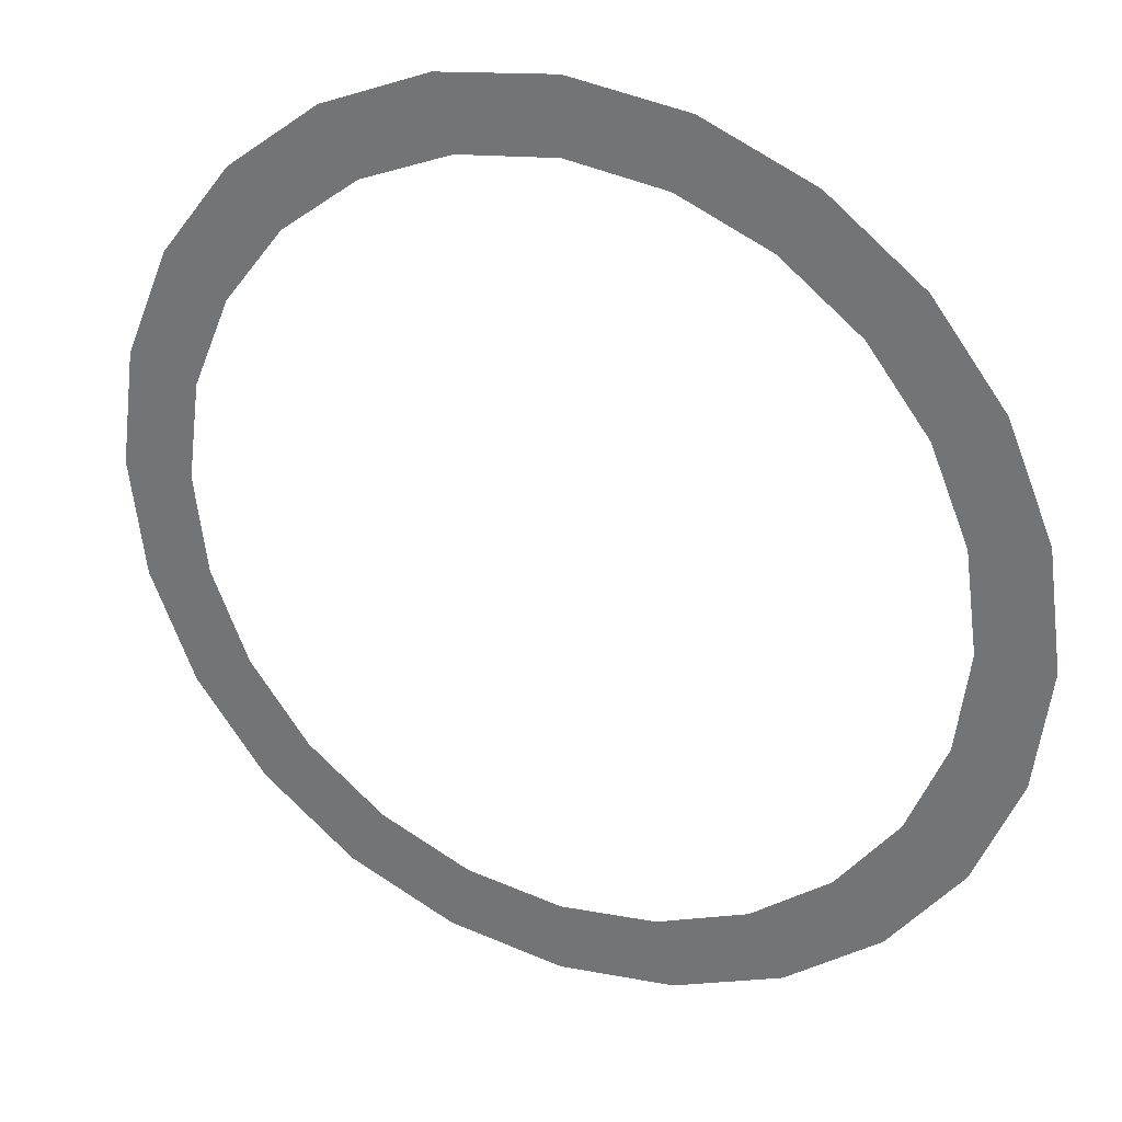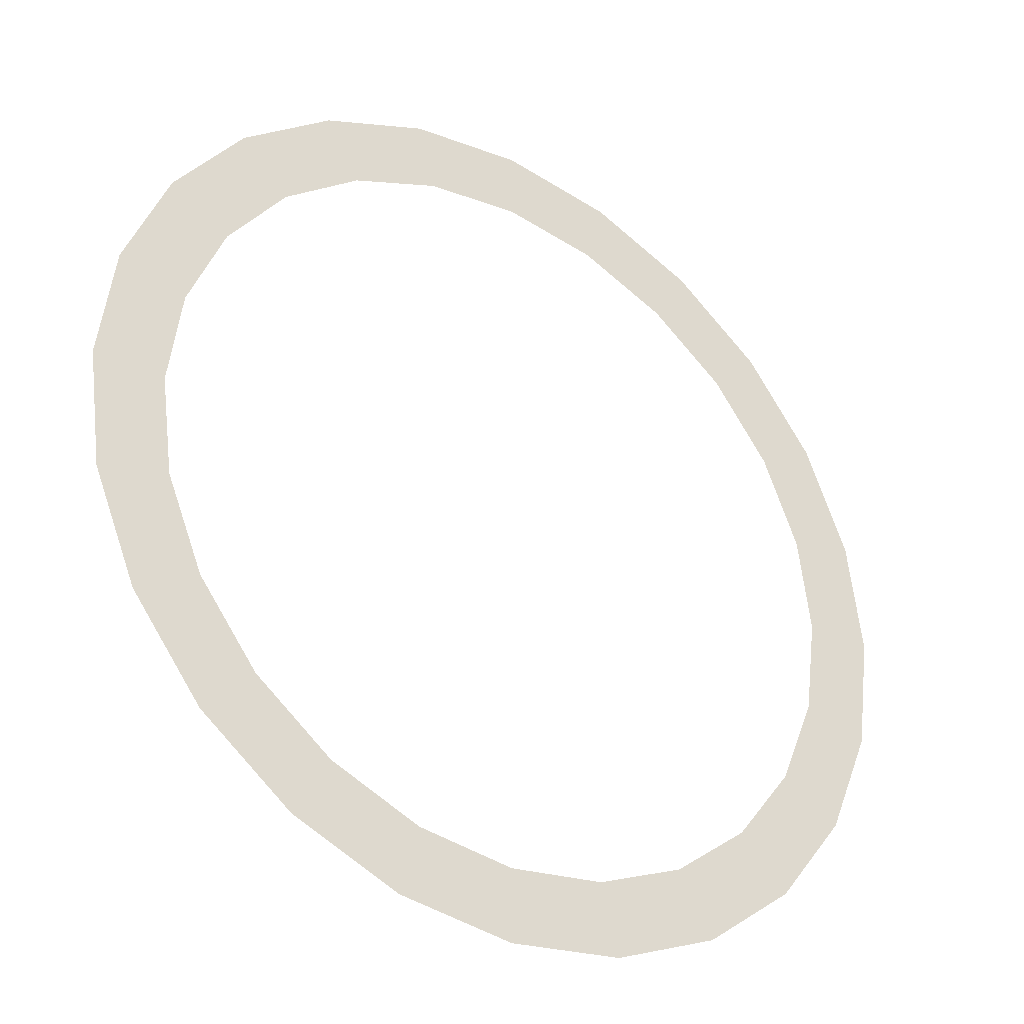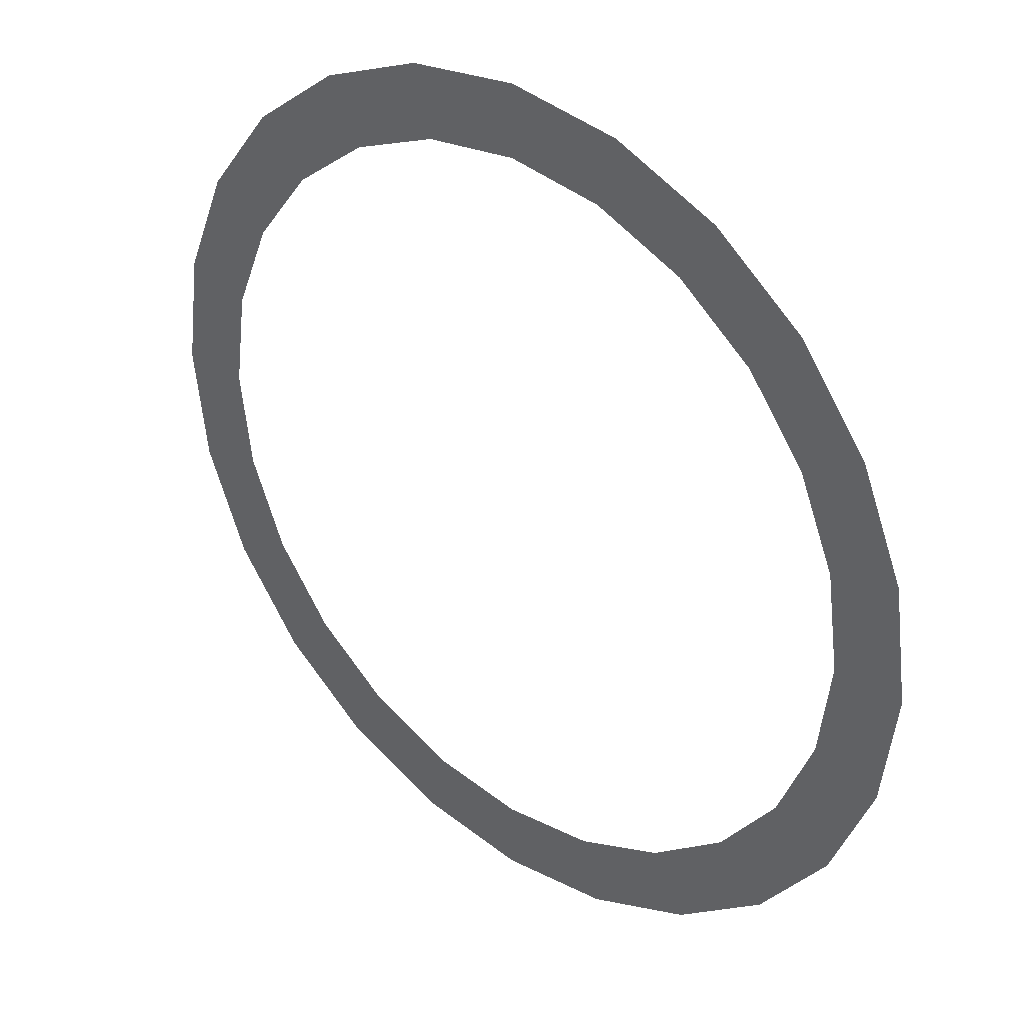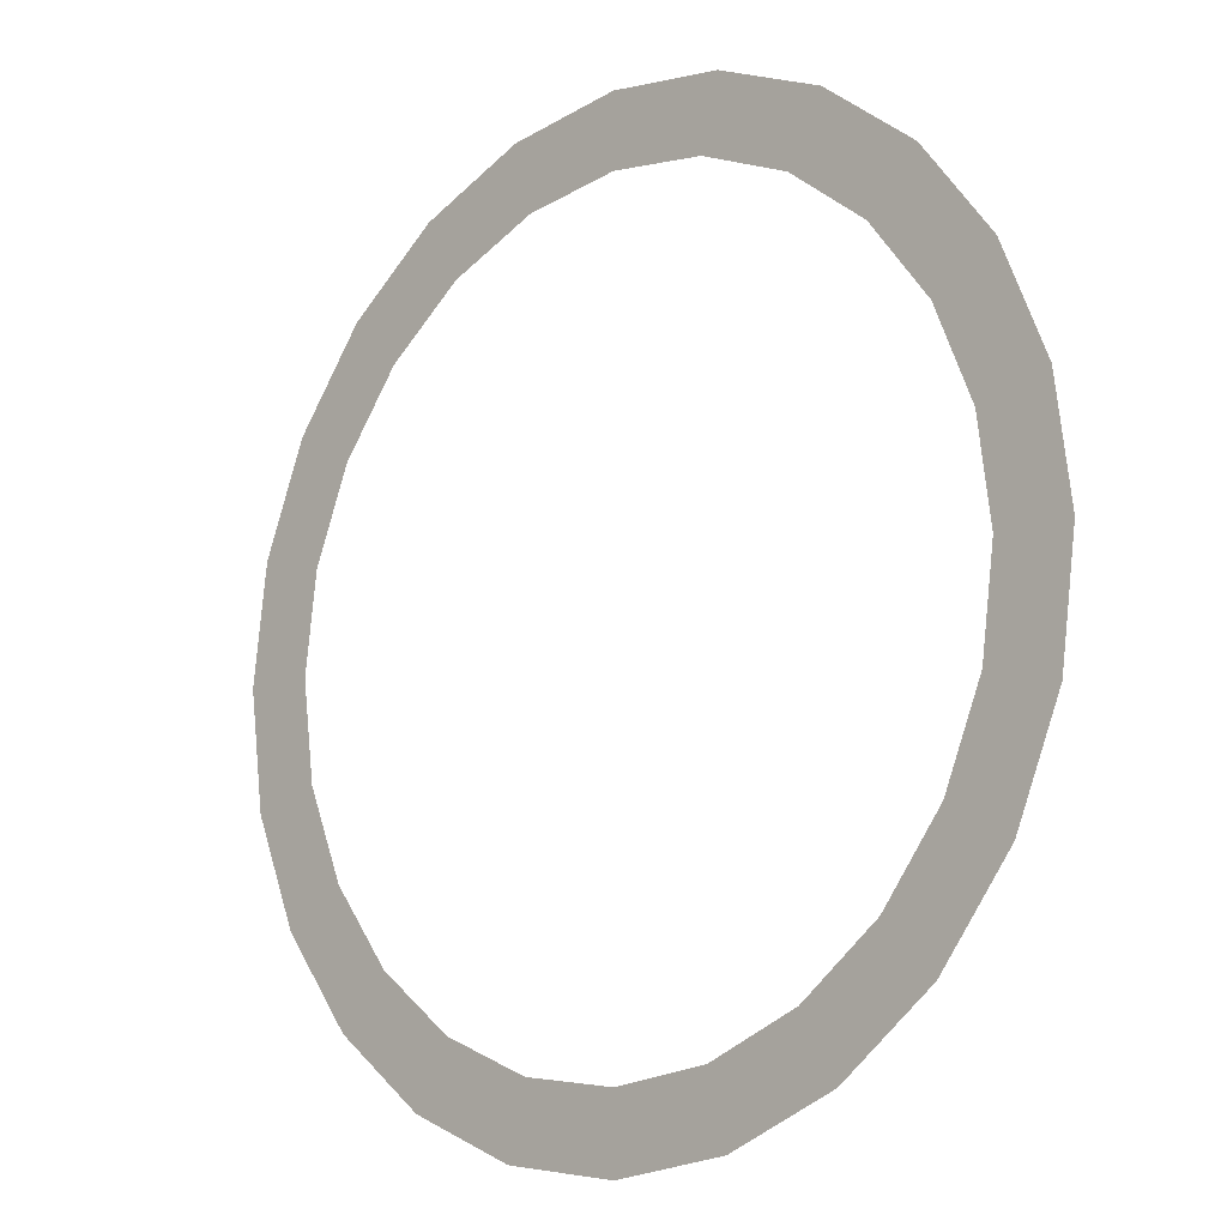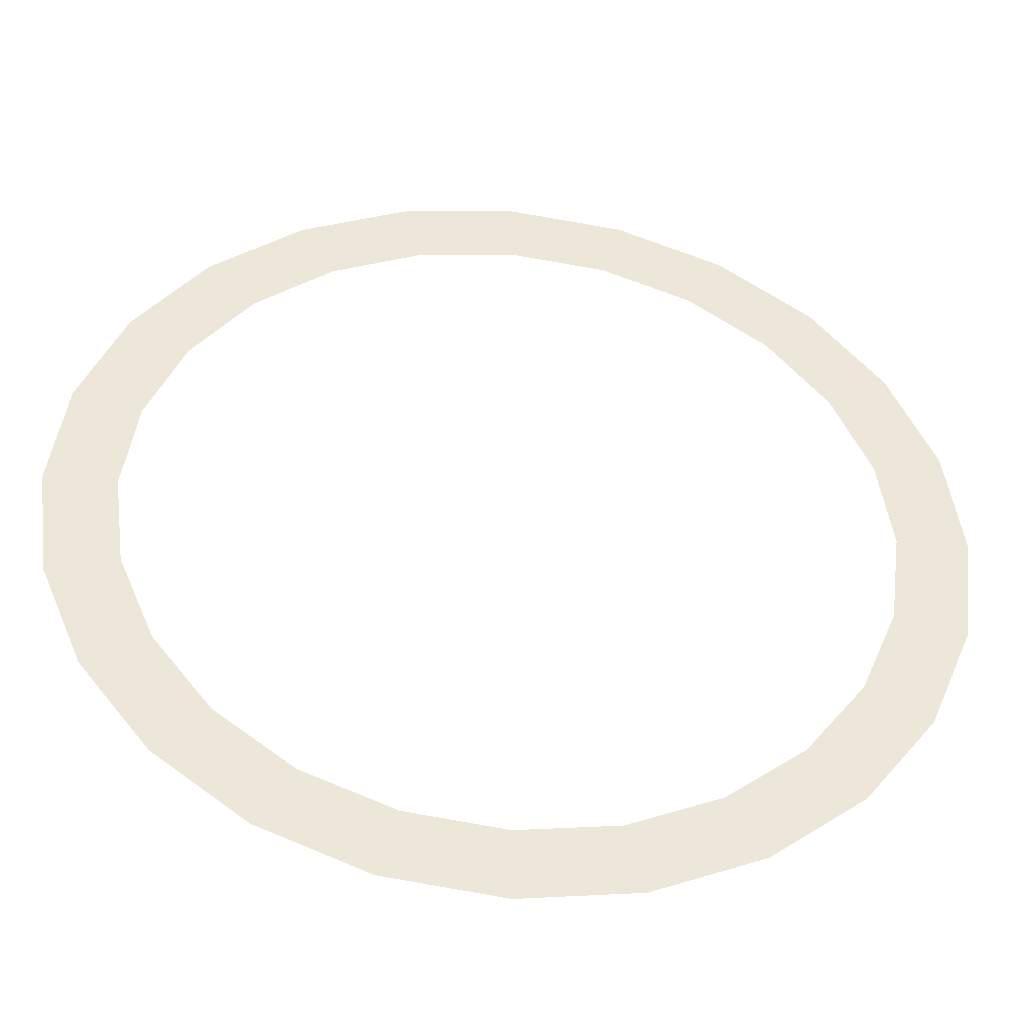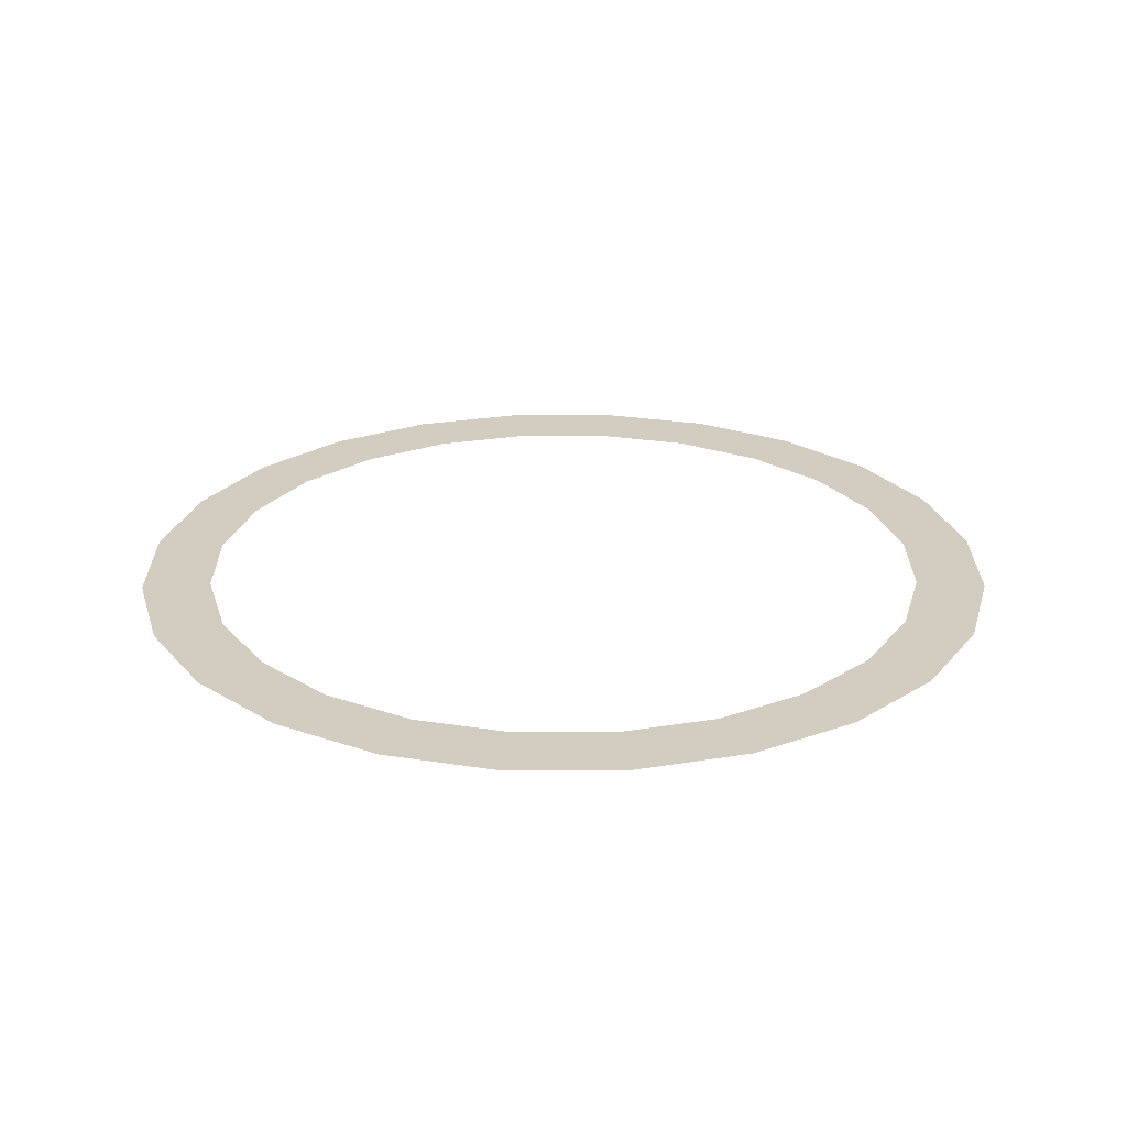
<metadata>
{"format":"obj","ext":"obj","renderer":"f3d","projection":"perspective","resolution":1024,"background":"white","views":[{"elev":29.9,"azim":-155.4,"up":"+Y"},{"elev":-33.7,"azim":145.3,"up":"+Y"},{"elev":34.4,"azim":41.0,"up":"+Y"},{"elev":-12.8,"azim":-136.5,"up":"+Y"},{"elev":-43.4,"azim":173.7,"up":"+Y"},{"elev":24.8,"azim":-7.8,"up":"+Z"}]}
</metadata>
<code>
o #ID4857
v 0.3433 0.05003 0.0511
v 0.3433 -0.07175 0.0511
v 0.3513 -0.01086 0.0511
v 0.3198 0.1068 0.0511
v 0.3198 -0.1285 0.0511
v 0.3139 -0.01086 0.0511
v 0.3072 0.04035 0.0511
v 0.2824 0.1555 0.0511
v 0.2874 0.08806 0.0511
v 0.256 0.129 0.0511
v 0.2337 0.1929 0.0511
v 0.215 0.1605 0.0511
v 0.177 0.2164 0.0511
v 0.1673 0.1802 0.0511
v 0.1161 0.2244 0.0511
v 0.1161 0.187 0.0511
v 0.05521 0.2164 0.0511
v 0.06489 0.1802 0.0511
v 0.01717 0.1605 0.0511
v -0.001531 0.1929 0.0511
v -0.0238 0.129 0.0511
v -0.05025 0.1555 0.0511
v -0.05525 0.08806 0.0511
v -0.08764 0.1068 0.0511
v -0.07501 0.04035 0.0511
v -0.08175 -0.01086 0.0511
v 0.3072 -0.06207 0.0511
v 0.2824 -0.1772 0.0511
v 0.2874 -0.1098 0.0511
v 0.256 -0.1508 0.0511
v 0.2337 -0.2146 0.0511
v 0.215 -0.1822 0.0511
v 0.177 -0.2381 0.0511
v 0.1673 -0.202 0.0511
v 0.1161 -0.2461 0.0511
v 0.1161 -0.2087 0.0511
v 0.06489 -0.202 0.0511
v 0.05521 -0.2381 0.0511
v 0.01717 -0.1822 0.0511
v -0.001531 -0.2146 0.0511
v -0.0238 -0.1508 0.0511
v -0.05025 -0.1772 0.0511
v -0.05525 -0.1098 0.0511
v -0.08764 -0.1285 0.0511
v -0.07501 -0.06207 0.0511
v -0.1111 0.05003 0.0511
v -0.1111 -0.07175 0.0511
v -0.1192 -0.01086 0.0511
v -0.1192 -0.01086 0.0511
v -0.1111 0.05003 0.0511
v -0.1111 -0.07175 0.0511
v -0.08764 -0.1285 0.0511
v -0.08764 0.1068 0.0511
v -0.08175 -0.01086 0.0511
v -0.07501 -0.06207 0.0511
v -0.05525 -0.1098 0.0511
v -0.05025 -0.1772 0.0511
v -0.0238 -0.1508 0.0511
v -0.001531 -0.2146 0.0511
v 0.01717 -0.1822 0.0511
v 0.05521 -0.2381 0.0511
v 0.06489 -0.202 0.0511
v 0.1161 -0.2461 0.0511
v 0.1161 -0.2087 0.0511
v 0.1673 -0.202 0.0511
v 0.177 -0.2381 0.0511
v 0.215 -0.1822 0.0511
v 0.2337 -0.2146 0.0511
v 0.256 -0.1508 0.0511
v 0.2824 -0.1772 0.0511
v 0.2874 -0.1098 0.0511
v 0.3072 -0.06207 0.0511
v 0.3139 -0.01086 0.0511
v 0.3198 -0.1285 0.0511
v -0.07501 0.04035 0.0511
v -0.05525 0.08806 0.0511
v -0.05025 0.1555 0.0511
v -0.0238 0.129 0.0511
v -0.001531 0.1929 0.0511
v 0.01717 0.1605 0.0511
v 0.05521 0.2164 0.0511
v 0.06489 0.1802 0.0511
v 0.1161 0.187 0.0511
v 0.1161 0.2244 0.0511
v 0.1673 0.1802 0.0511
v 0.177 0.2164 0.0511
v 0.215 0.1605 0.0511
v 0.2337 0.1929 0.0511
v 0.256 0.129 0.0511
v 0.2824 0.1555 0.0511
v 0.2874 0.08806 0.0511
v 0.3072 0.04035 0.0511
v 0.3198 0.1068 0.0511
v 0.3433 -0.07175 0.0511
v 0.3433 0.05003 0.0511
v 0.3513 -0.01086 0.0511
f 1 2 3
f 2 1 4
f 2 4 5
f 5 4 6
f 6 4 7
f 7 4 8
f 7 8 9
f 9 8 10
f 10 8 11
f 10 11 12
f 12 11 13
f 12 13 14
f 14 13 15
f 14 15 16
f 16 15 17
f 16 17 18
f 18 17 19
f 19 17 20
f 19 20 21
f 21 20 22
f 21 22 23
f 23 22 24
f 23 24 25
f 25 24 26
f 5 27 28
f 27 5 6
f 28 27 29
f 28 29 30
f 28 30 31
f 31 30 32
f 31 32 33
f 33 32 34
f 33 34 35
f 35 34 36
f 35 36 37
f 35 37 38
f 38 37 39
f 38 39 40
f 40 39 41
f 40 41 42
f 42 41 43
f 42 43 44
f 44 43 45
f 44 45 26
f 44 26 24
f 44 24 46
f 44 46 47
f 47 46 48
f 49 50 51
f 51 50 52
f 50 53 52
f 53 54 52
f 54 55 52
f 55 56 52
f 52 56 57
f 56 58 57
f 57 58 59
f 58 60 59
f 59 60 61
f 60 62 61
f 61 62 63
f 62 64 63
f 64 65 63
f 63 65 66
f 65 67 66
f 66 67 68
f 67 69 68
f 68 69 70
f 69 71 70
f 71 72 70
f 73 74 72
f 70 72 74
f 54 53 75
f 75 53 76
f 53 77 76
f 76 77 78
f 77 79 78
f 78 79 80
f 79 81 80
f 80 81 82
f 82 81 83
f 81 84 83
f 83 84 85
f 84 86 85
f 85 86 87
f 86 88 87
f 87 88 89
f 88 90 89
f 89 90 91
f 91 90 92
f 90 93 92
f 92 93 73
f 73 93 74
f 74 93 94
f 93 95 94
f 96 94 95

</code>
